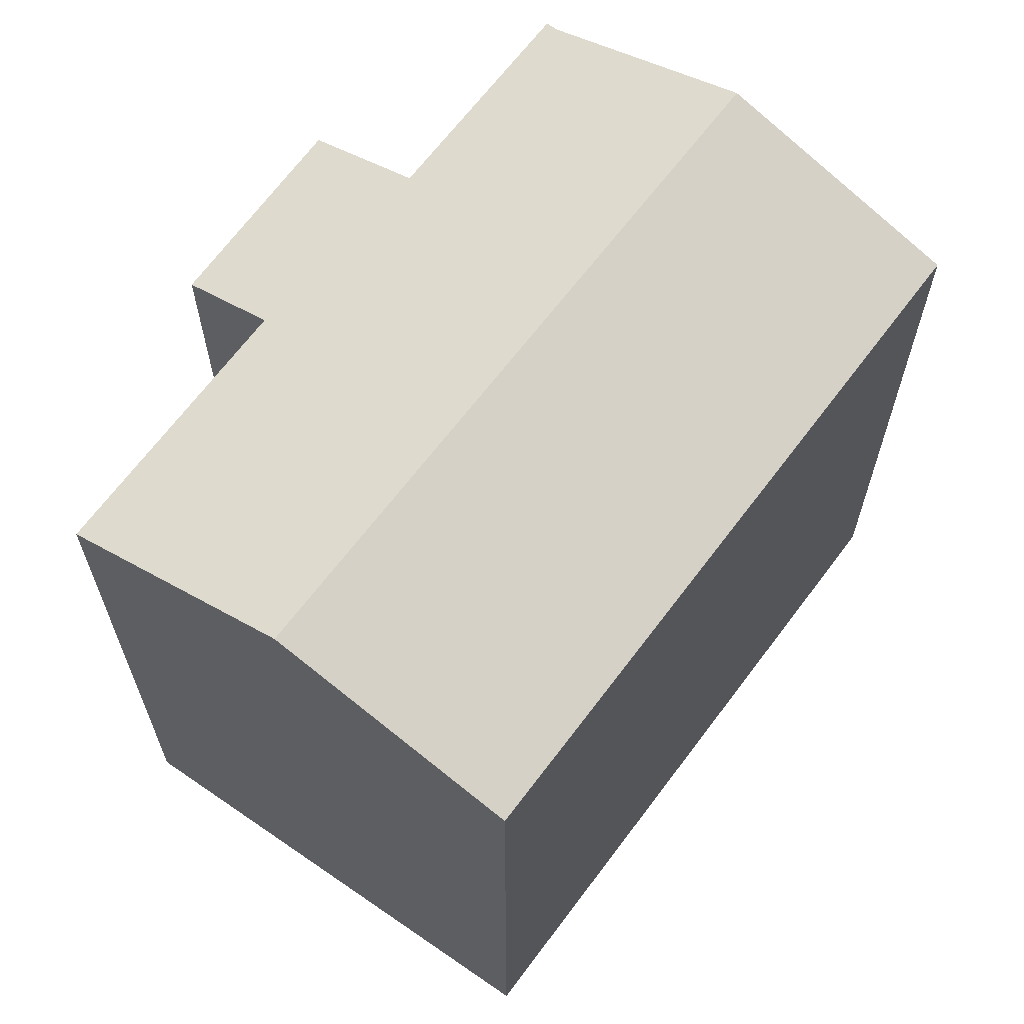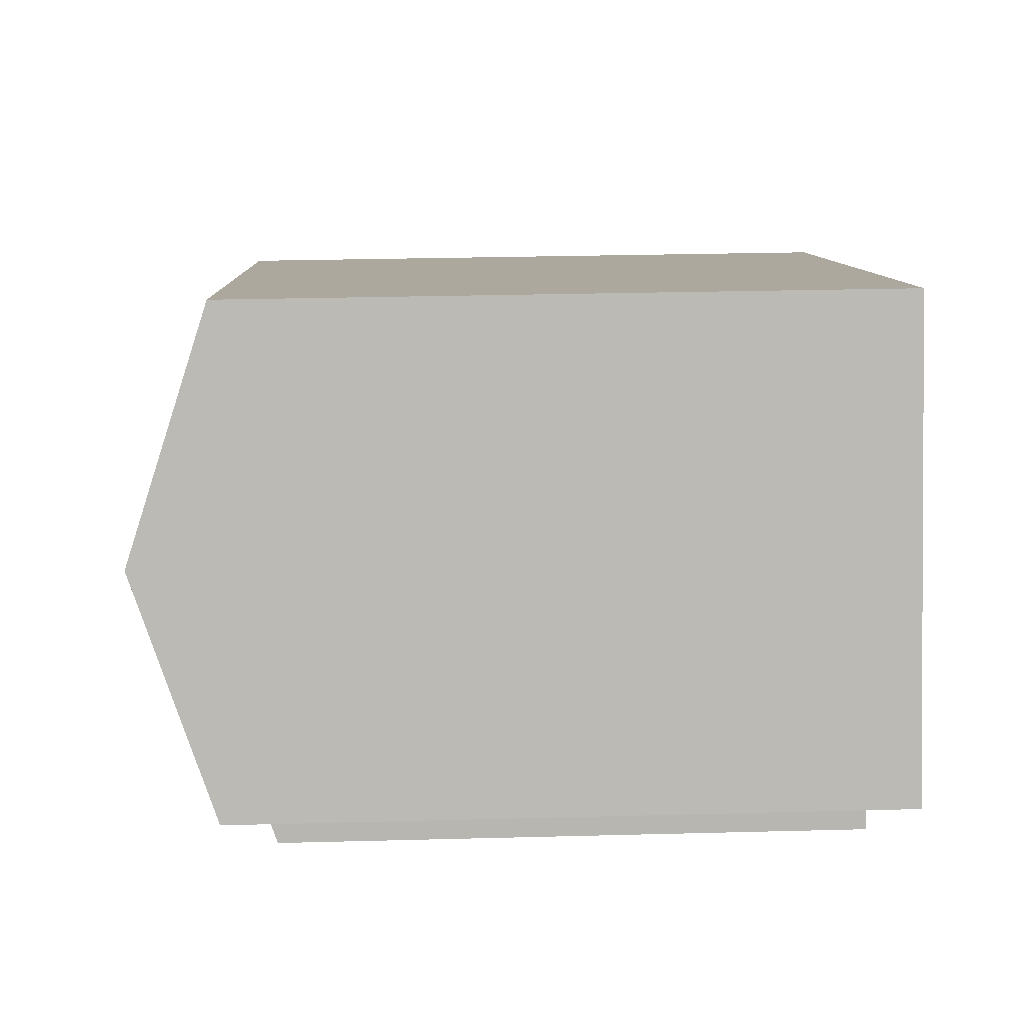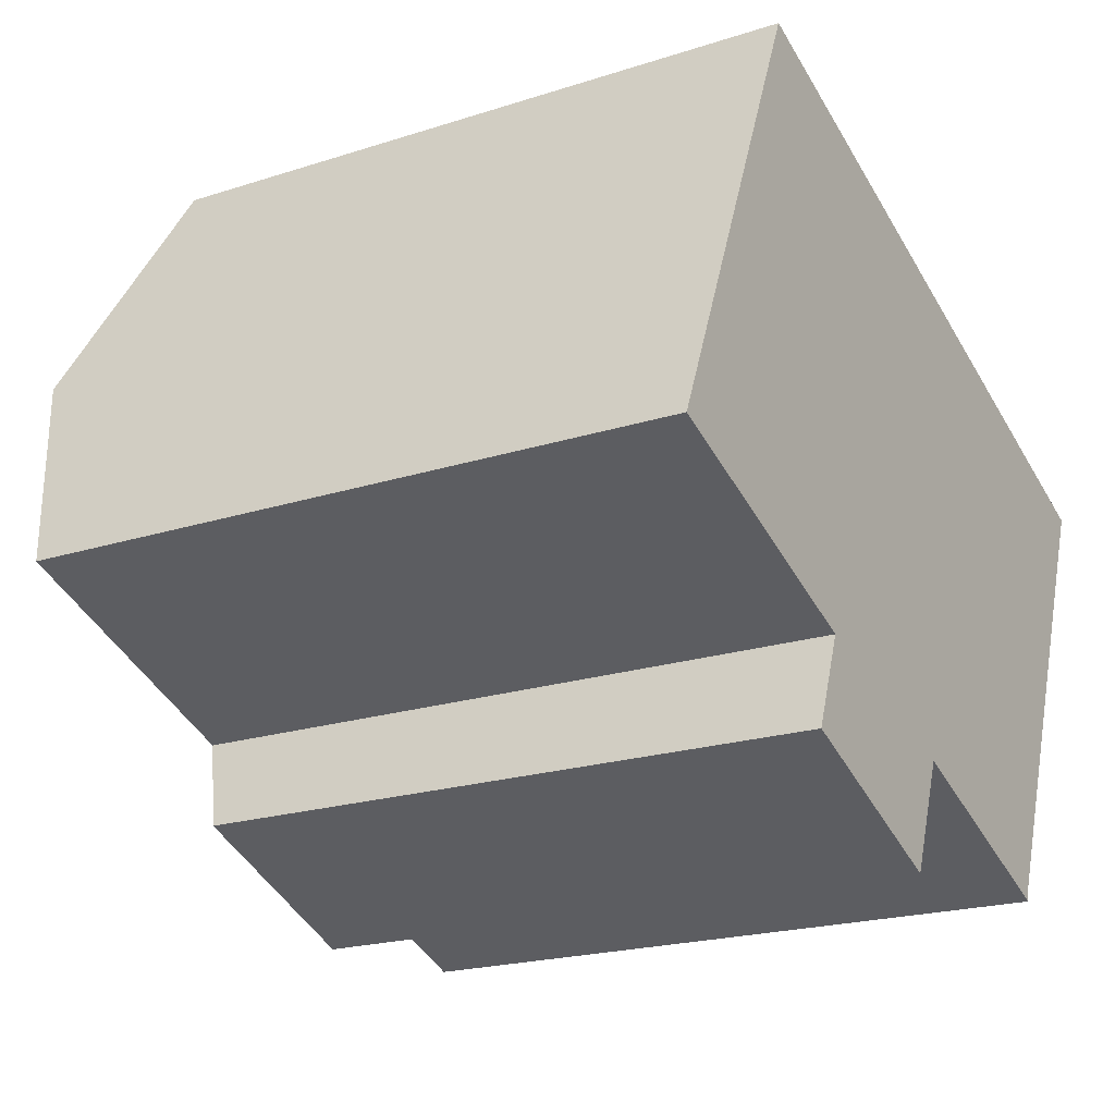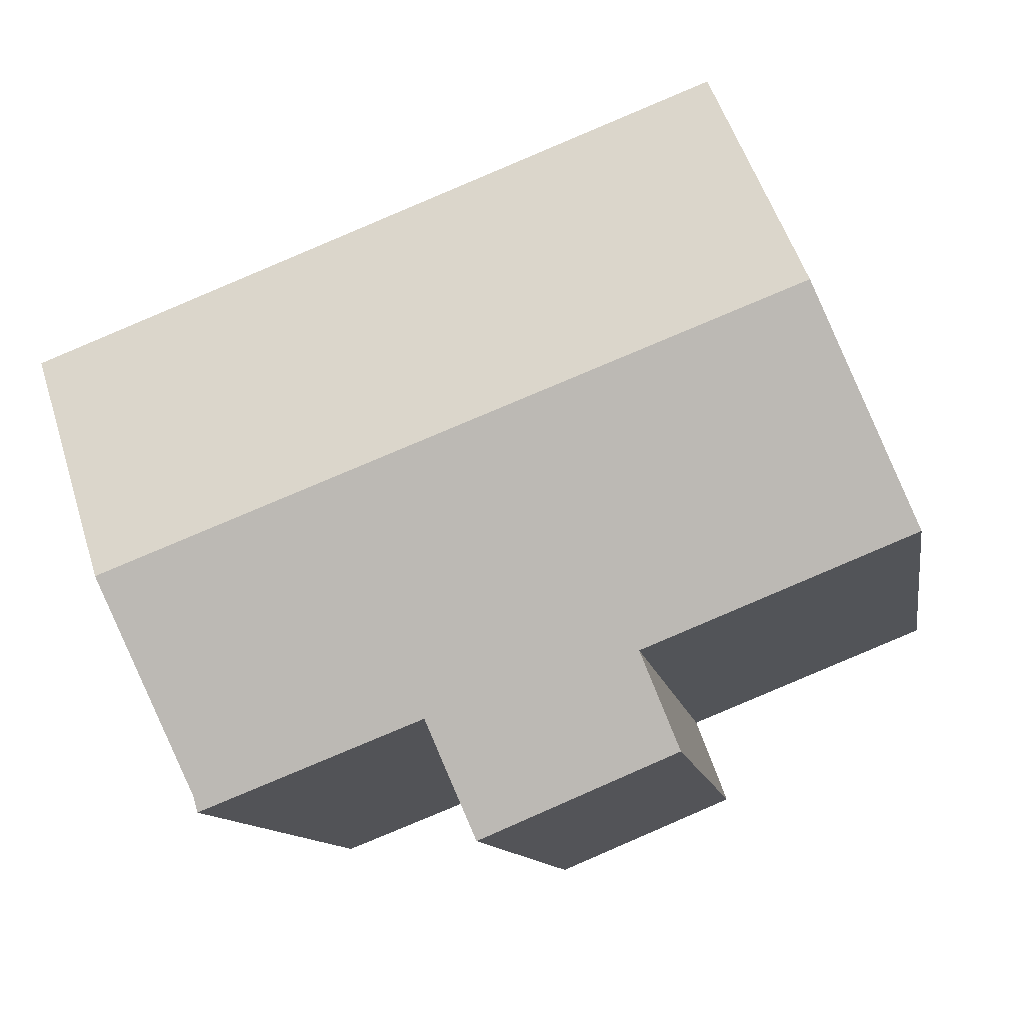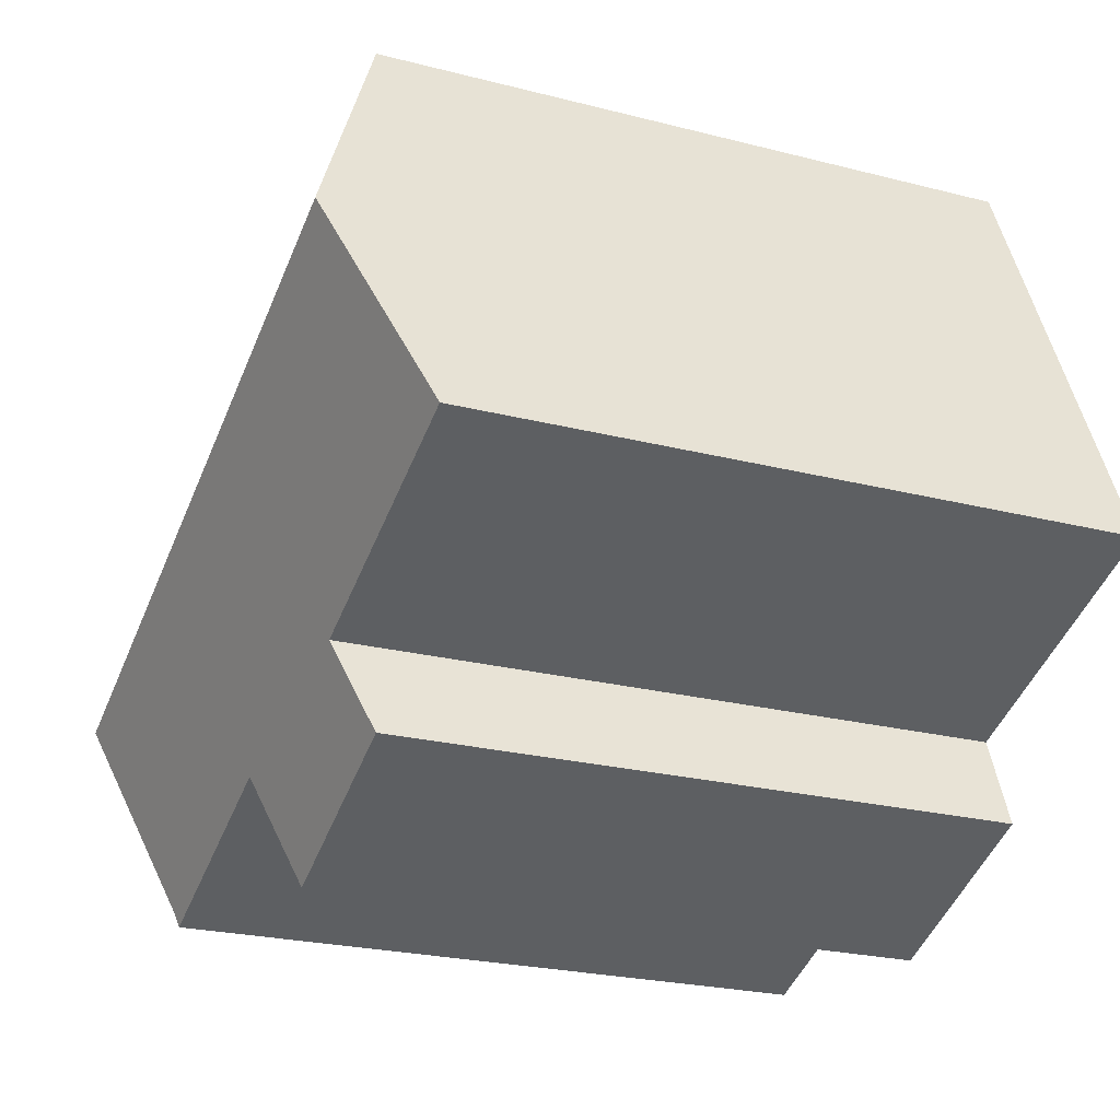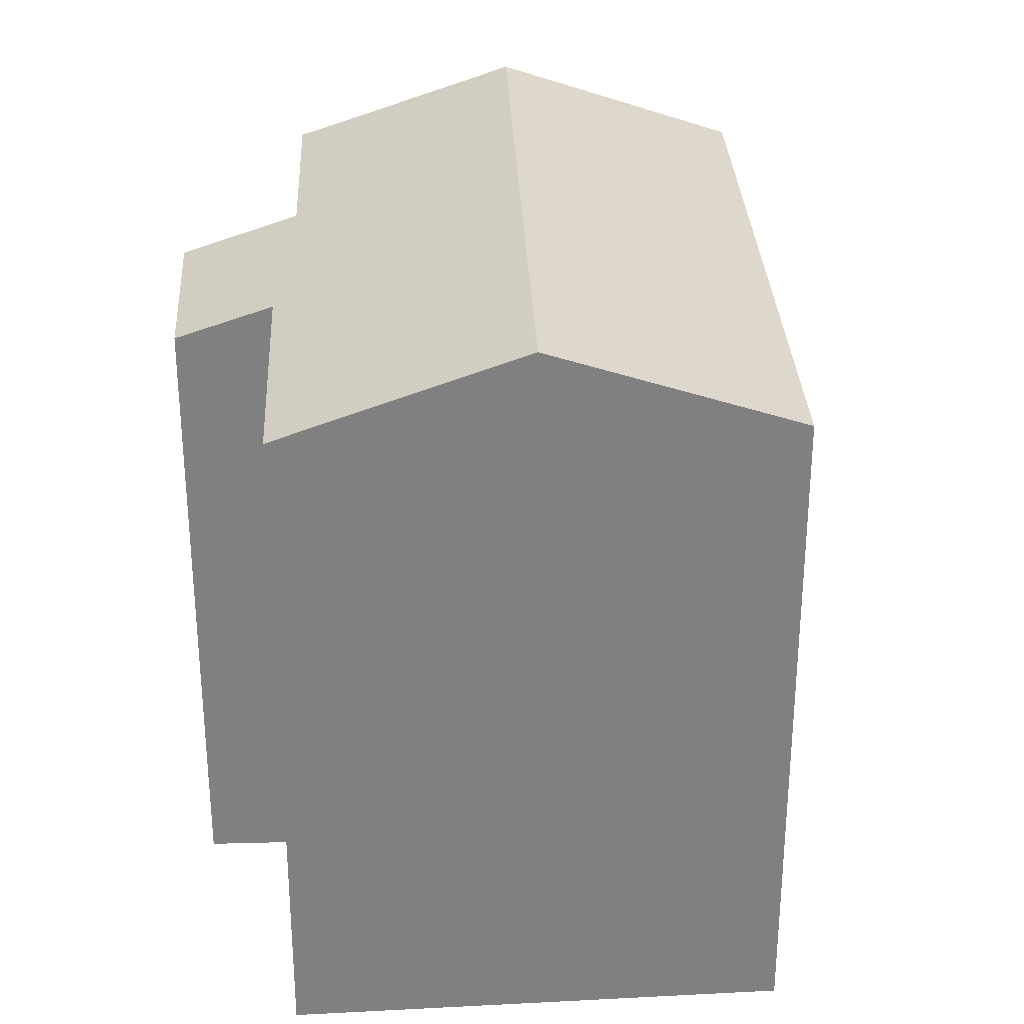
<metadata>
{"format":"obj","ext":"obj","renderer":"f3d","projection":"perspective","resolution":1024,"background":"white","views":[{"elev":65.3,"azim":-32.2,"up":"+Y"},{"elev":29.8,"azim":-92.2,"up":"+Z"},{"elev":-20.3,"azim":-59.4,"up":"+Z"},{"elev":-10.9,"azim":-171.1,"up":"+Z"},{"elev":-23.6,"azim":-113.4,"up":"+Z"},{"elev":30.2,"azim":-71.3,"up":"+Y"}]}
</metadata>
<code>
v  10.73 15.27 -3.839
v  15.82 15.38 -5.453
v  15.75 15.26 -5.805
v  12.7 17.04 1.074
v  2.178 17.04 5.121
v  10.55 15.1 -4.312
v  9.735 14.35 -6.424
v  9.547 14.35 -6.345
v  6.064 15.15 -2.432
v  6.013 15.1 -2.567
v  5.259 14.4 -4.543
v  0 15.18 9.296e-16
v  17.65 17.04 -0.827
v  19.7 15.17 4.372
v  14.93 15.14 6.322
v  19.74 15.14 4.475
v  11.03 15.14 7.824
v  4.409 15.14 10.37
v  0 0 0
v  4.409 -6.349e-16 10.37
v  2.178 -3.136e-16 5.121
v  11.03 -4.791e-16 7.824
v  14.93 -3.871e-16 6.322
v  19.74 -2.74e-16 4.475
v  15.82 3.339e-16 -5.453
v  19.7 -2.677e-16 4.372
v  17.65 5.064e-17 -0.827
v  15.75 3.555e-16 -5.805
v  10.73 2.351e-16 -3.839
v  9.735 3.934e-16 -6.424
v  10.55 2.64e-16 -4.312
v  6.064 1.489e-16 -2.432
v  5.259 2.782e-16 -4.543
v  9.547 3.885e-16 -6.345
v  6.013 1.572e-16 -2.567
g defaultobject
f 1 2 3
f 2 1 4
f 4 1 5
f 5 1 6
f 5 6 7
f 5 7 8
f 5 8 9
f 9 8 10
f 10 8 11
f 5 9 12
f 4 13 2
f 14 15 16
f 15 14 13
f 15 13 4
f 15 4 17
f 17 4 5
f 17 5 18
f 19 5 12
f 5 19 18
f 18 19 20
f 20 19 21
f 20 17 18
f 17 20 15
f 15 20 16
f 16 20 22
f 16 22 23
f 16 23 24
f 24 14 16
f 14 24 13
f 13 24 2
f 2 24 25
f 25 24 26
f 25 26 27
f 25 3 2
f 3 25 28
f 29 6 1
f 6 29 7
f 7 29 30
f 30 29 31
f 3 29 1
f 29 3 28
f 9 19 12
f 19 9 32
f 30 8 7
f 8 30 11
f 11 30 33
f 33 30 34
f 10 32 9
f 32 10 11
f 32 11 33
f 32 33 35
f 34 35 33
f 35 34 30
f 35 30 32
f 32 30 31
f 32 21 19
f 21 32 31
f 21 31 29
f 21 29 28
f 21 28 20
f 20 28 25
f 20 25 27
f 20 27 22
f 22 27 26
f 22 26 23
f 23 26 24

</code>
